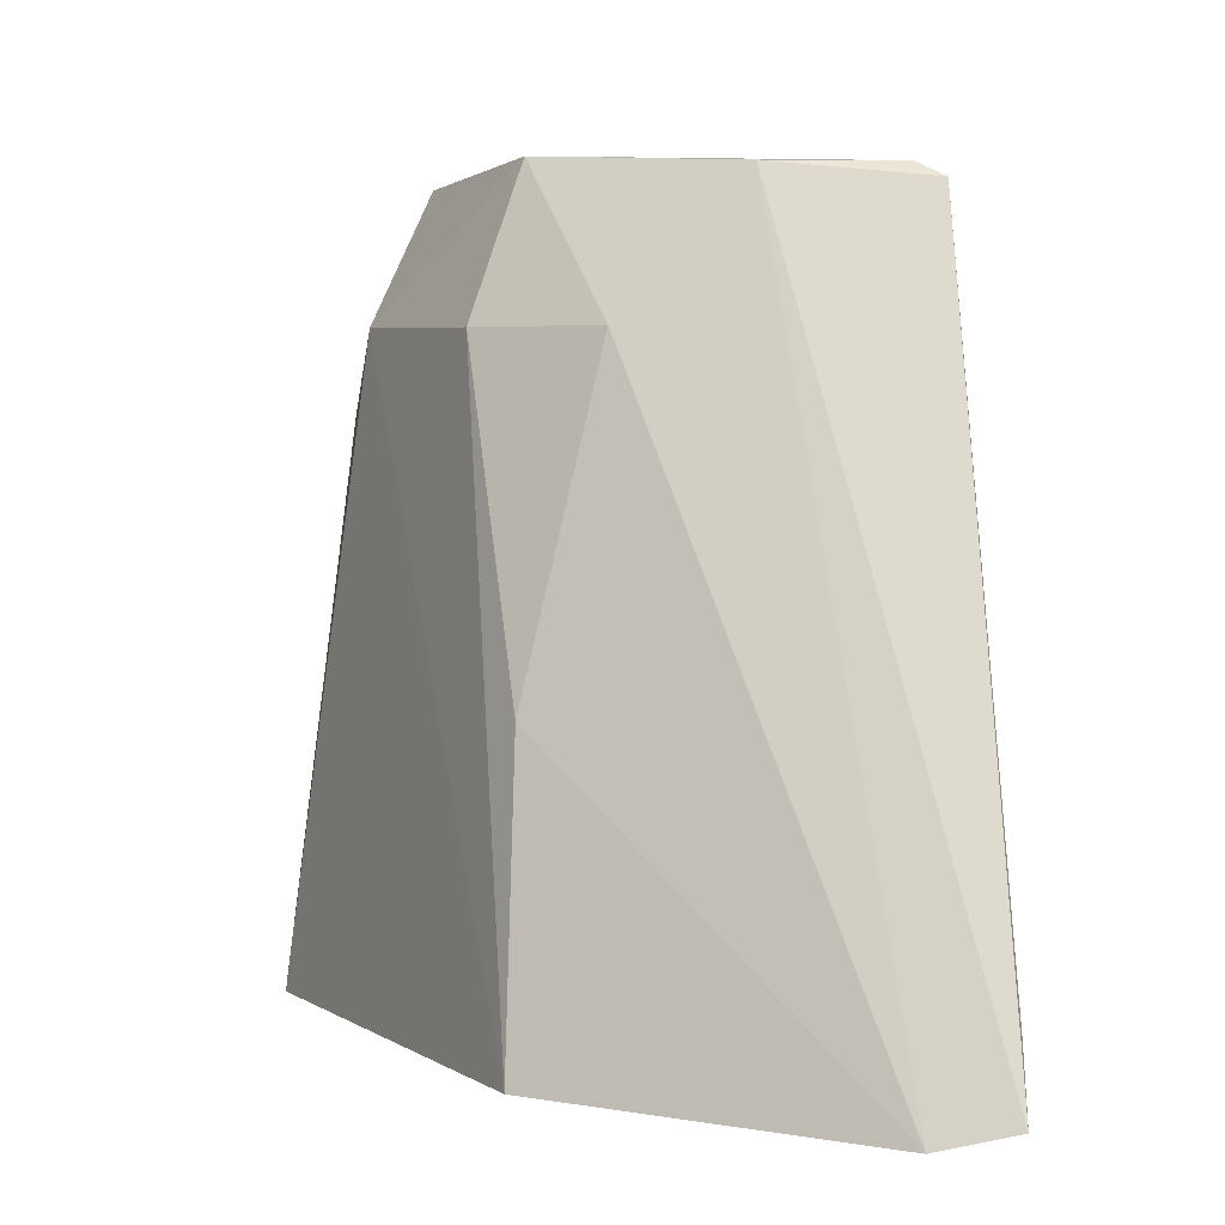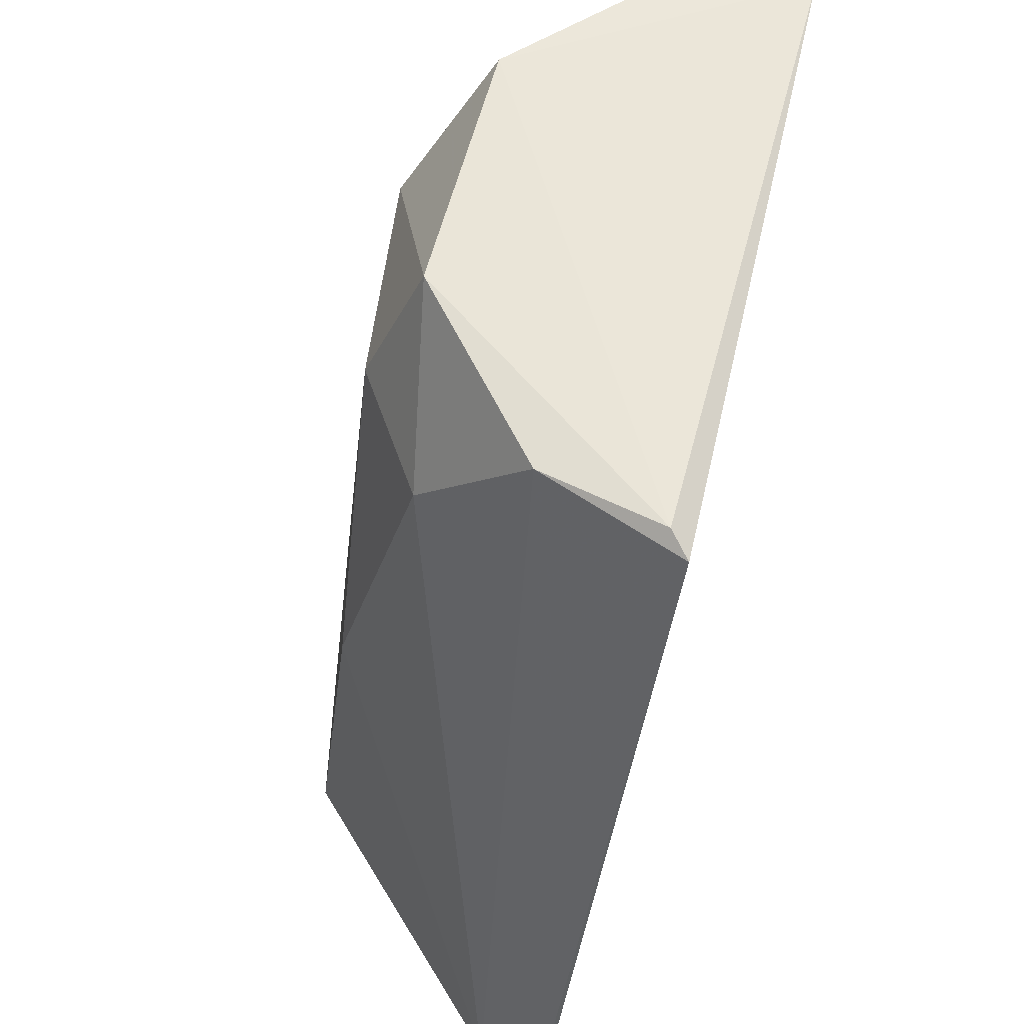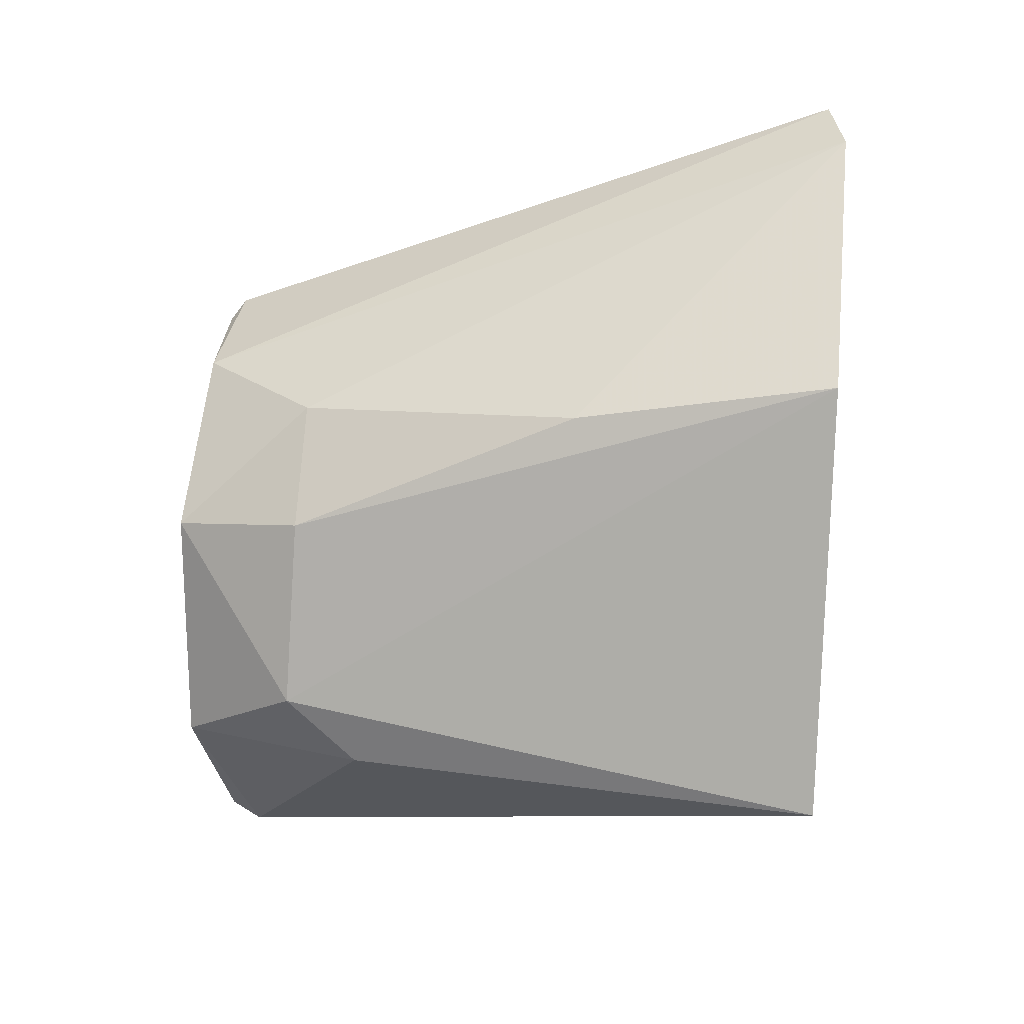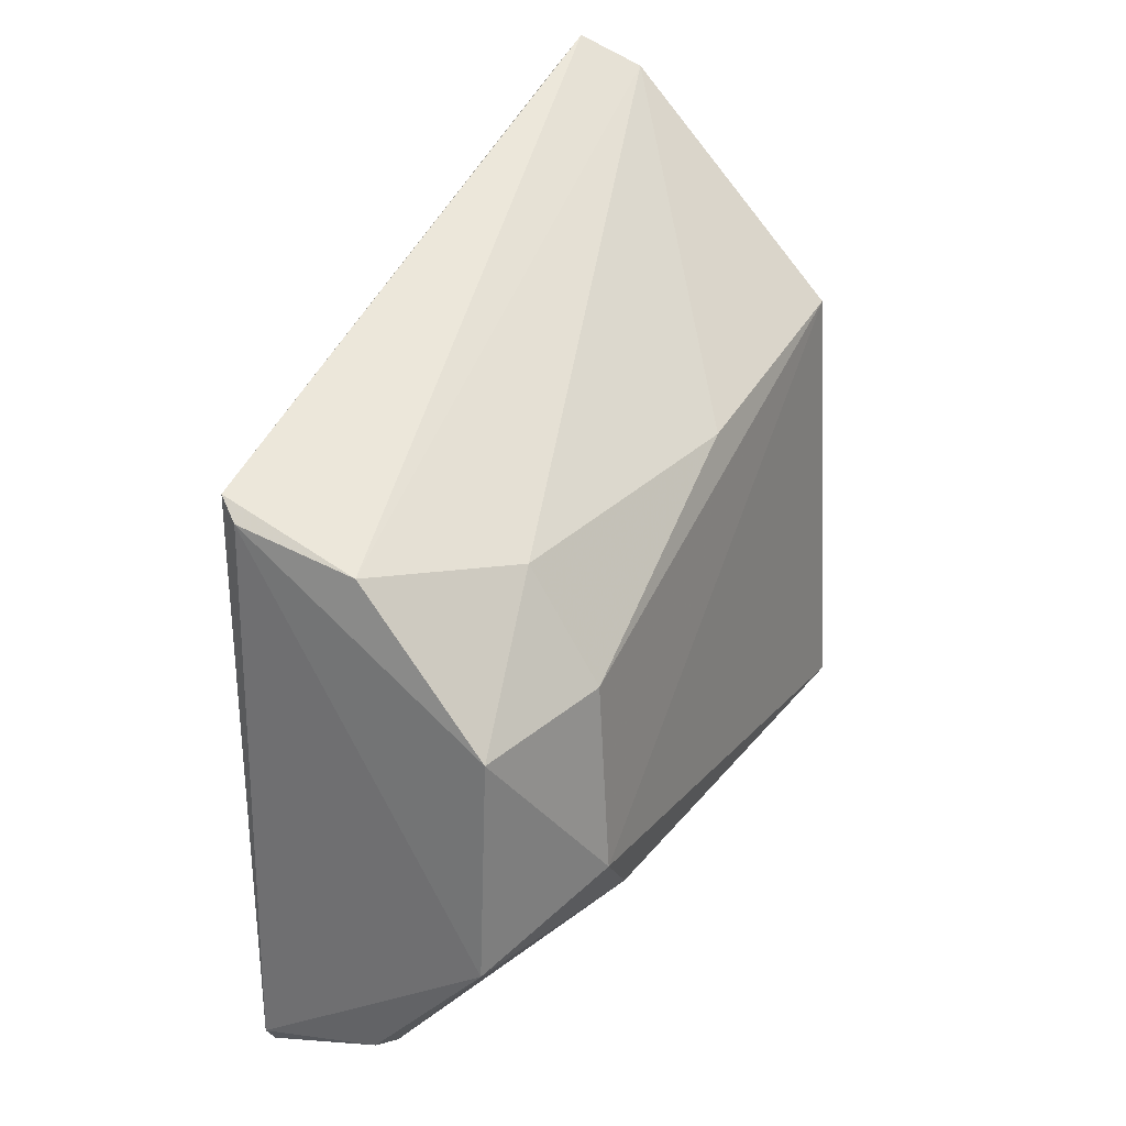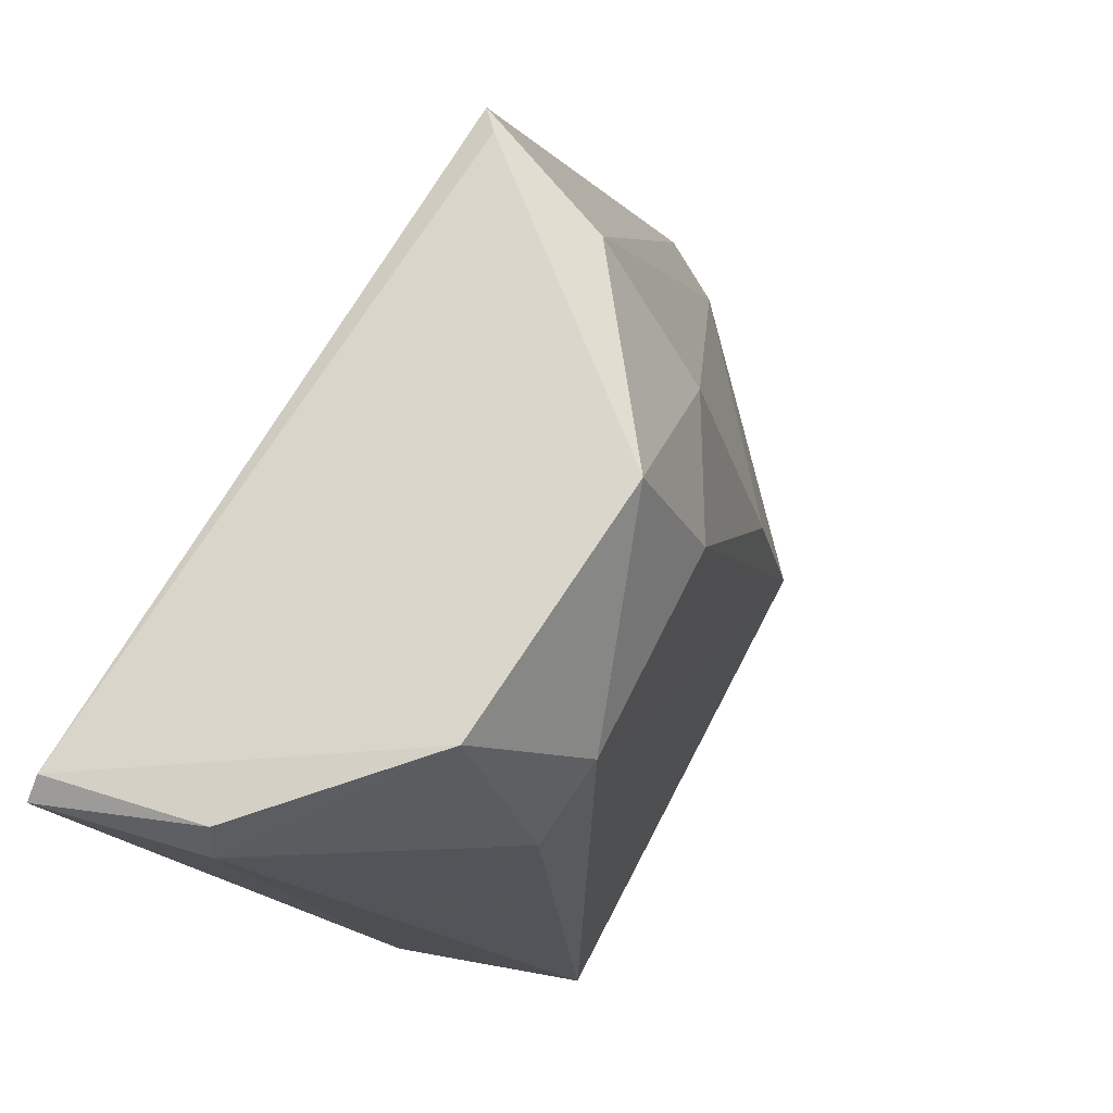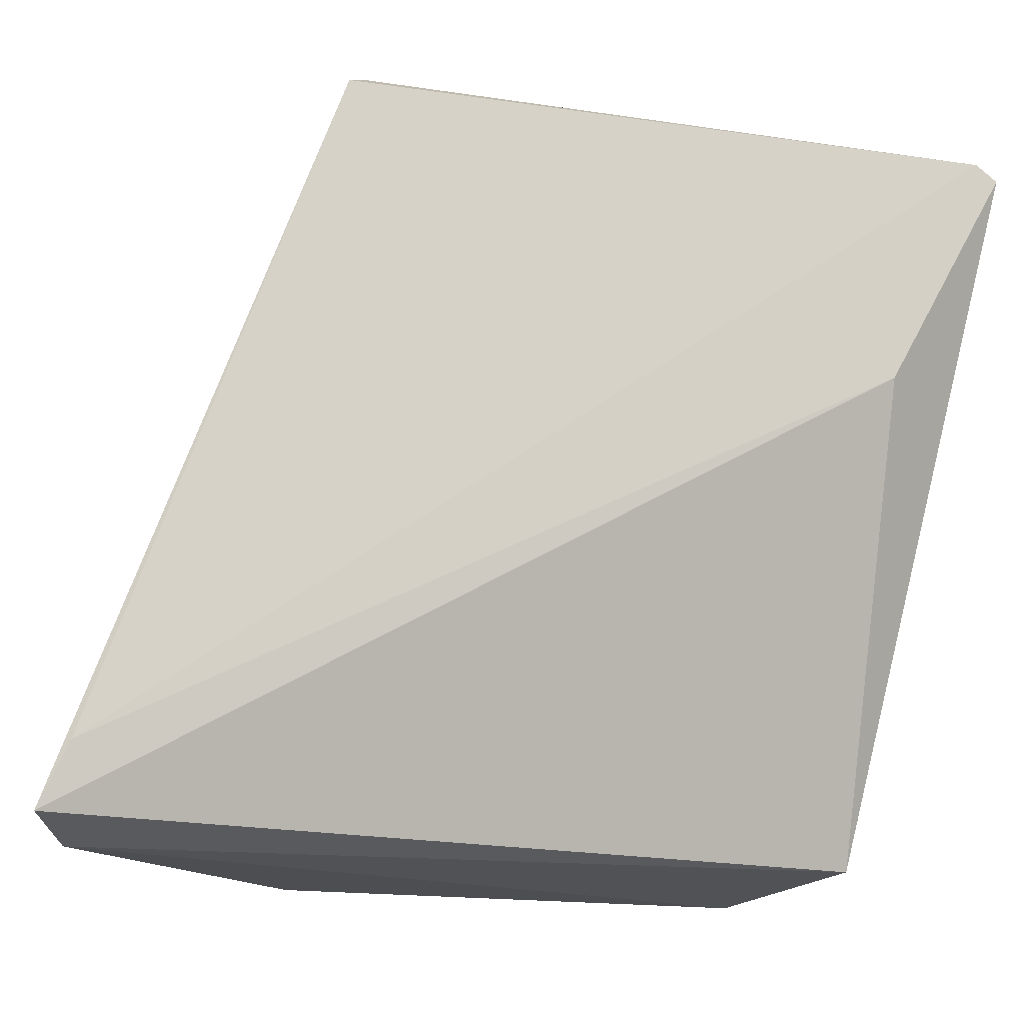
<metadata>
{"format":"obj","ext":"obj","renderer":"f3d","projection":"perspective","resolution":1024,"background":"white","views":[{"elev":1.5,"azim":157.2,"up":"+Z"},{"elev":59.5,"azim":-167.3,"up":"+Z"},{"elev":14.9,"azim":94.1,"up":"+Y"},{"elev":29.9,"azim":22.6,"up":"+Y"},{"elev":74.5,"azim":31.3,"up":"+Z"},{"elev":-20.0,"azim":-105.3,"up":"+Z"}]}
</metadata>
<code>
v 0.1168 -0.005627 0.07079
v 0.1199 -0.01364 0.06518
v 0.1206 0.002396 0.03926
v 0.1079 0.01402 0.03918
v 0.1049 -0.02532 0.06893
v 0.116 0.000113 0.06448
v 0.1192 -0.004974 0.06466
v 0.1164 -0.01651 0.07079
v 0.122 -0.01799 0.03974
v 0.1107 0.01266 0.03851
v 0.1049 0.003568 0.06959
v 0.1195 0.00057 0.05126
v 0.1111 -0.02363 0.06853
v 0.1195 -0.01682 0.06198
v 0.1147 -0.02085 0.0401
v 0.1111 0.001317 0.07012
v 0.1058 0.002688 0.0702
v 0.1075 0.01287 0.04185
v 0.1107 -0.02293 0.06995
v 0.1059 -0.02036 0.05947
v 0.1049 -0.02437 0.06959
f 7 1 2
f 7 2 3
f 7 6 1
f 8 2 1
f 9 3 2
f 10 3 9
f 12 7 3
f 12 6 7
f 12 10 6
f 12 3 10
f 14 9 2
f 14 2 8
f 14 13 9
f 14 8 13
f 15 10 9
f 15 4 10
f 15 13 5
f 15 9 13
f 16 10 4
f 16 6 10
f 16 4 11
f 16 1 6
f 17 8 1
f 17 16 11
f 17 1 16
f 18 11 4
f 19 13 8
f 19 5 13
f 20 15 5
f 20 4 15
f 20 18 4
f 21 17 11
f 21 5 19
f 21 19 8
f 21 8 17
f 21 11 18
f 21 20 5
f 21 18 20

</code>
